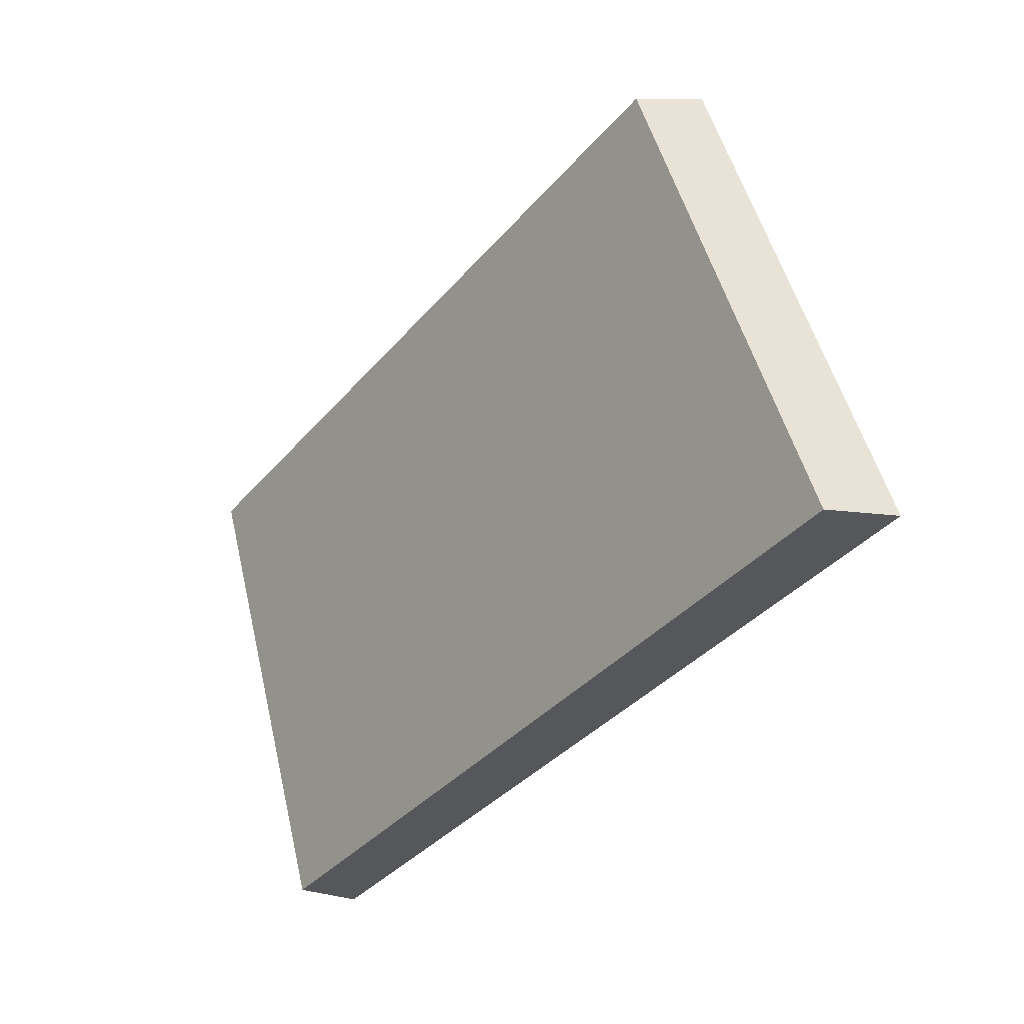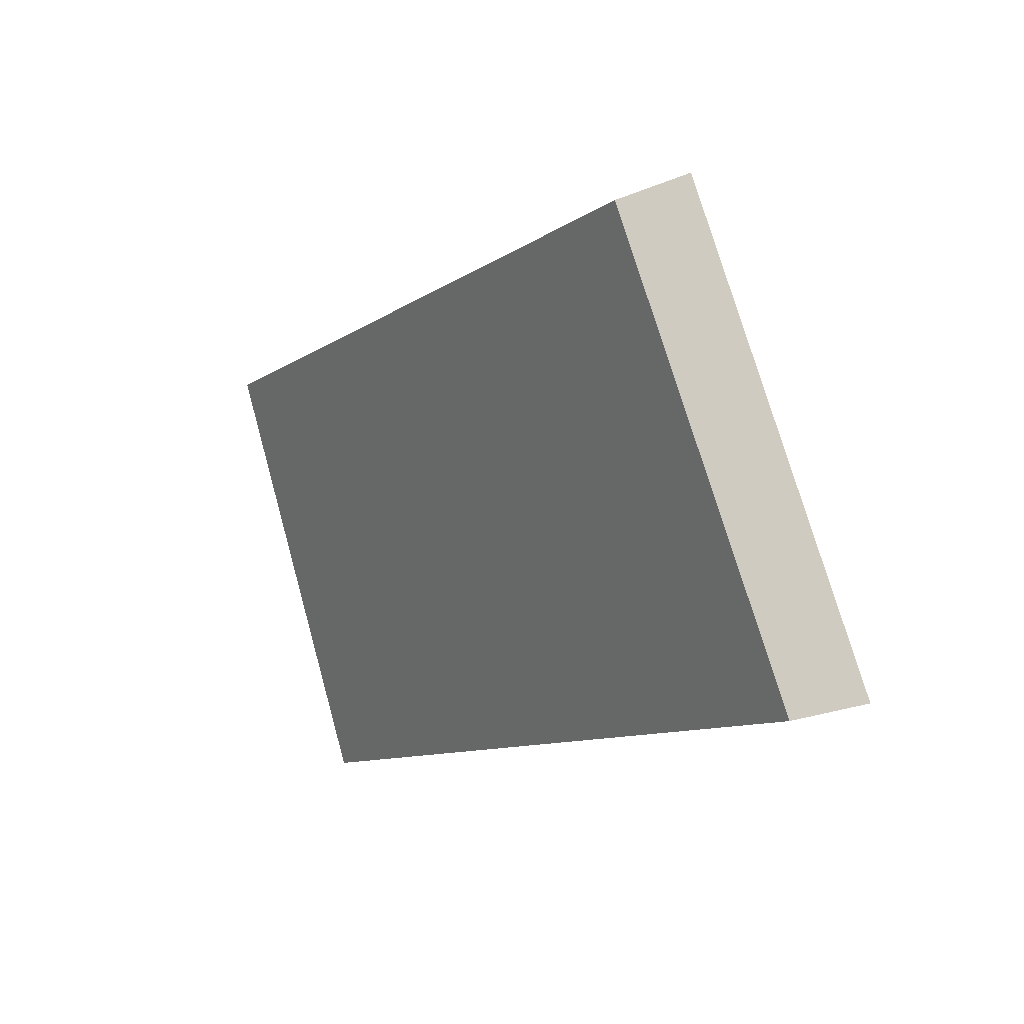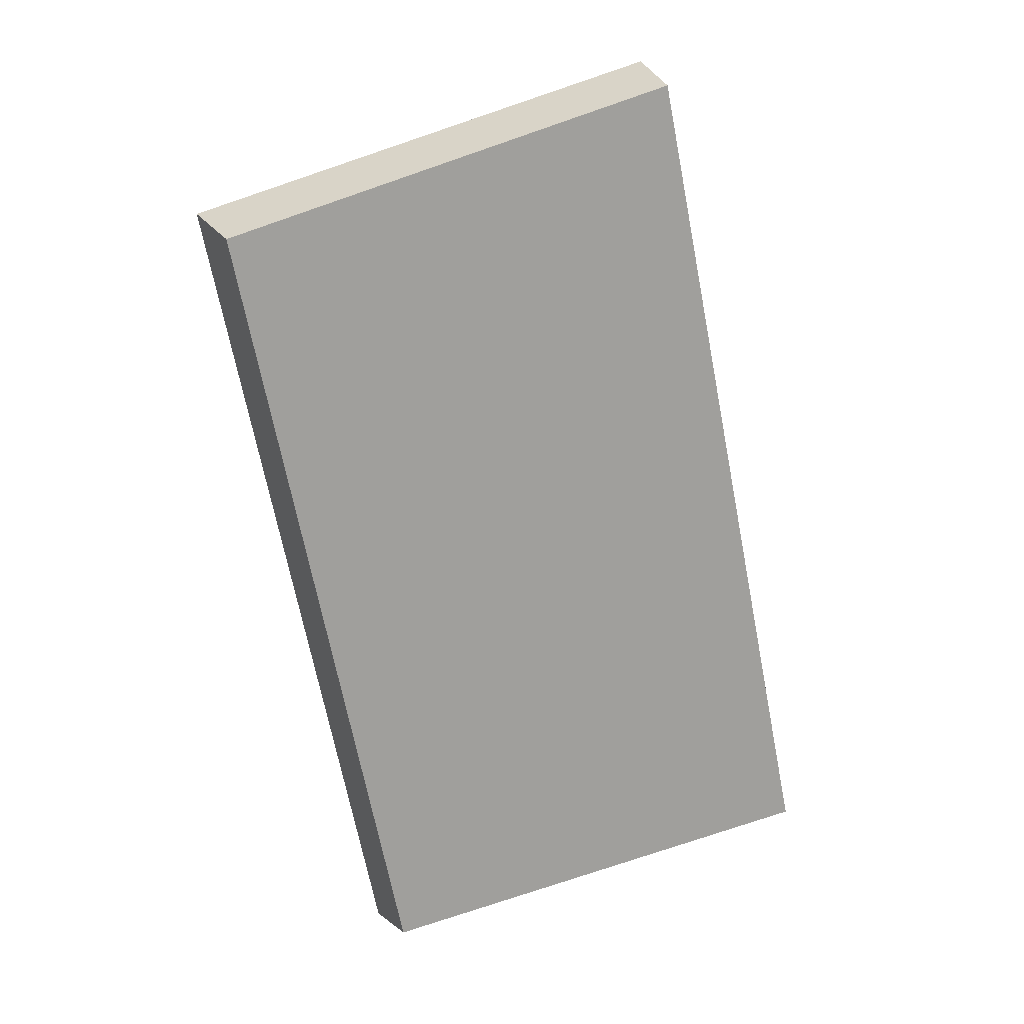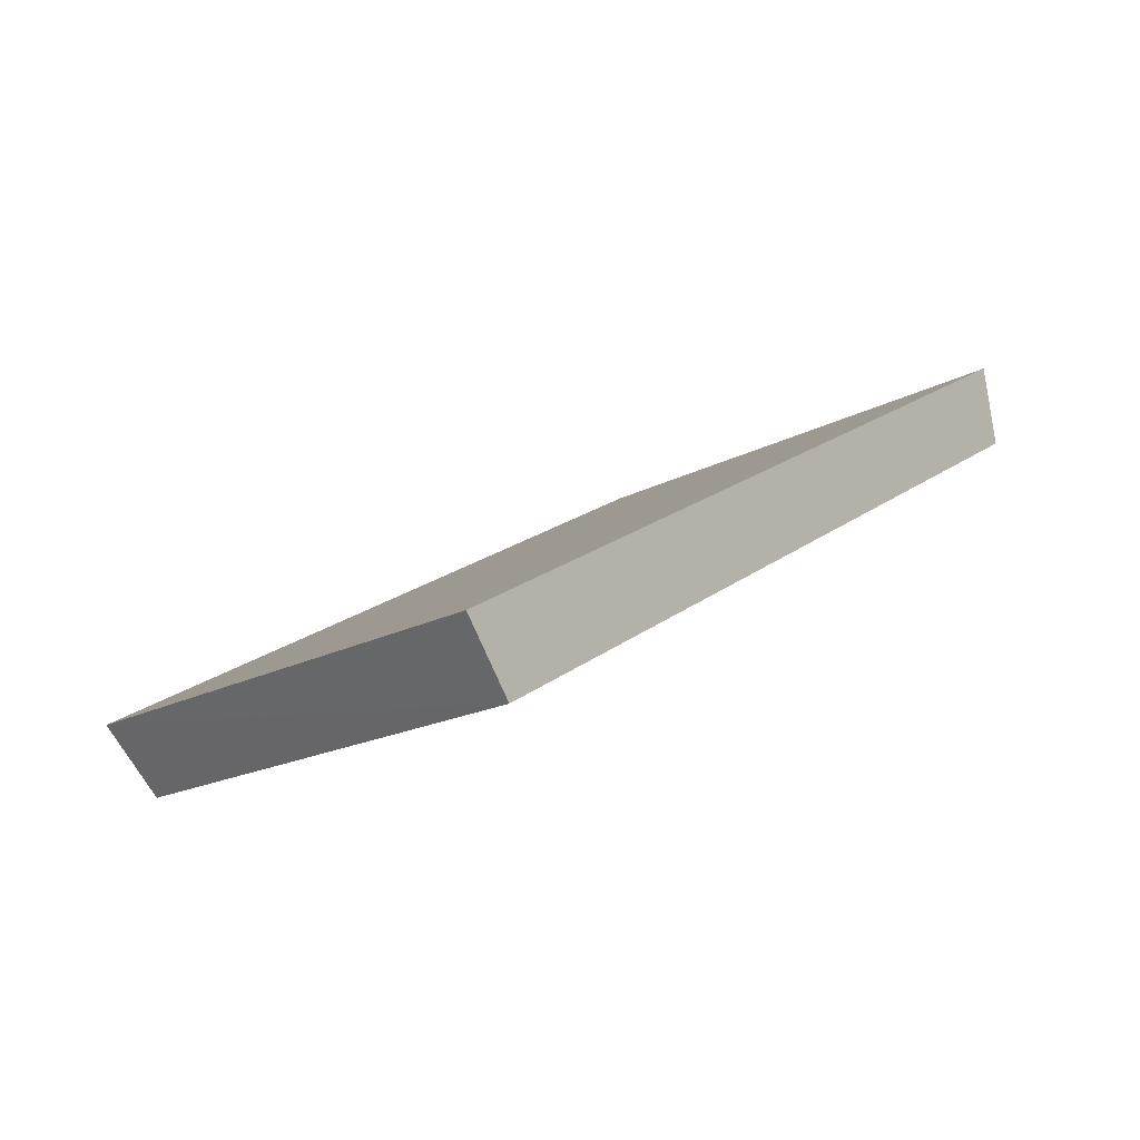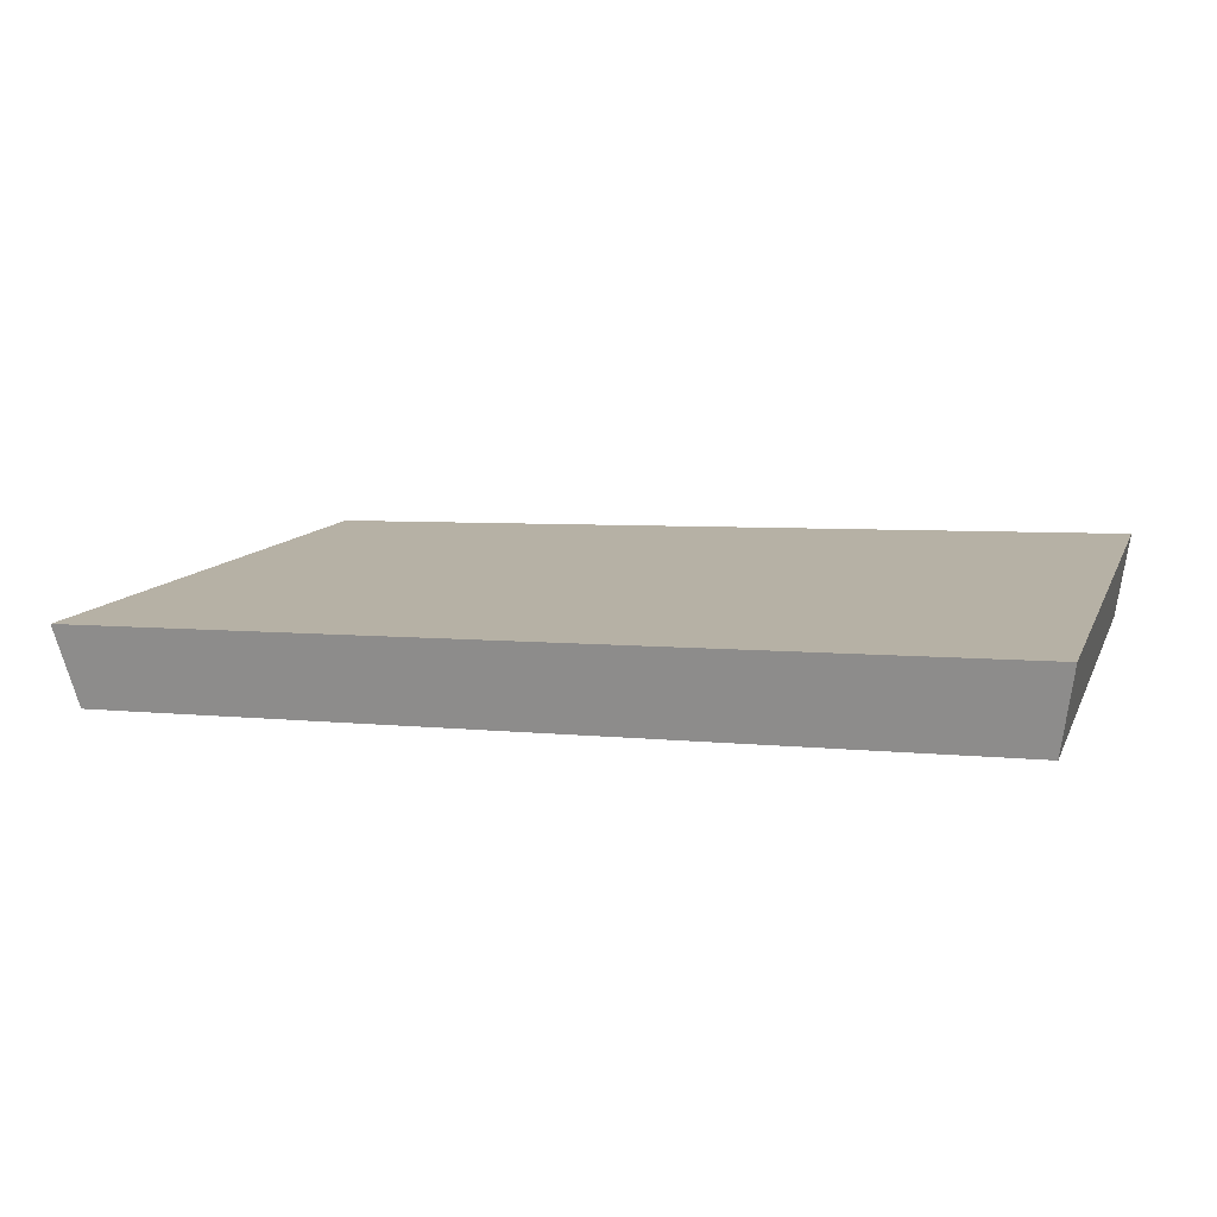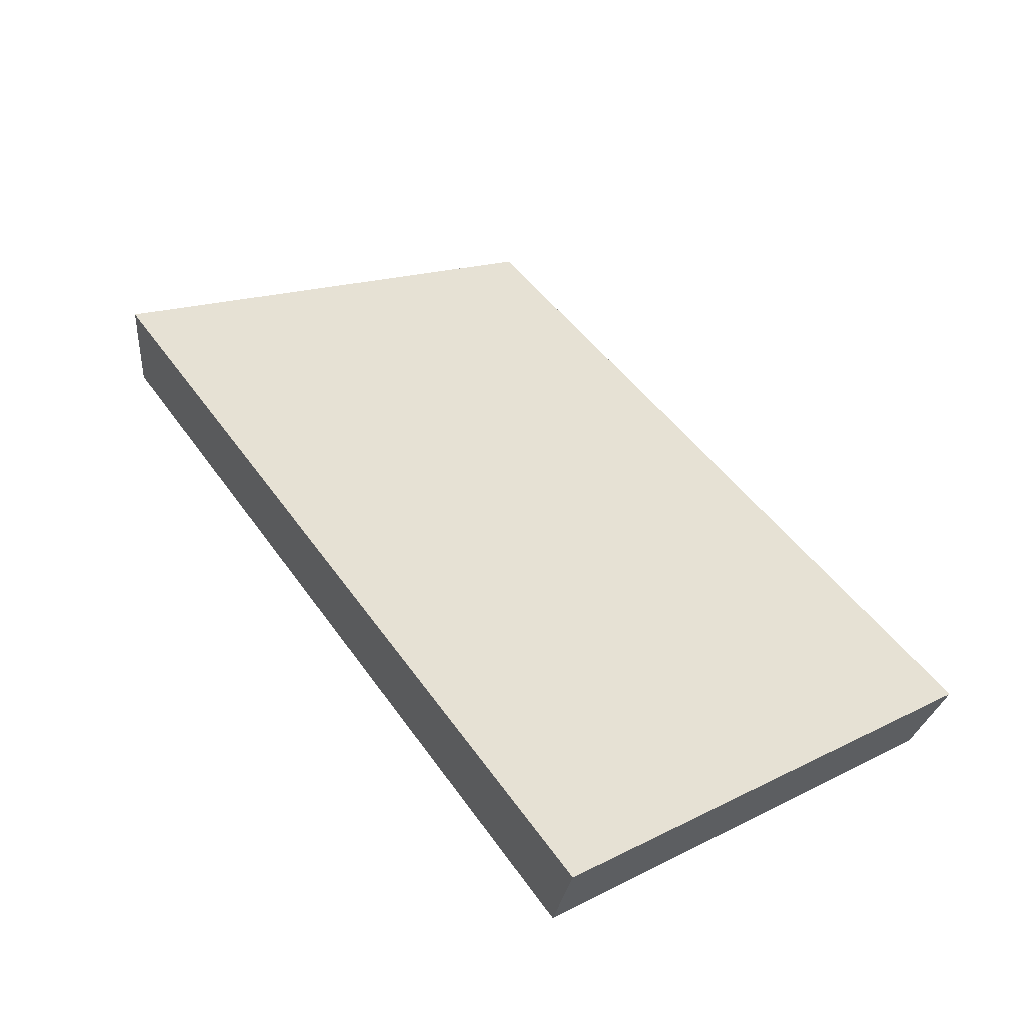
<metadata>
{"format":"obj","ext":"obj","renderer":"f3d","projection":"perspective","resolution":1024,"background":"white","views":[{"elev":-37.6,"azim":-135.6,"up":"+Y"},{"elev":-10.0,"azim":-131.2,"up":"+Y"},{"elev":-78.4,"azim":-78.8,"up":"+Z"},{"elev":7.1,"azim":-54.0,"up":"+Z"},{"elev":33.6,"azim":18.8,"up":"+Z"},{"elev":57.7,"azim":56.9,"up":"+Z"}]}
</metadata>
<code>
v 2.124 0.0946 2.748
v 2.104 0.0946 2.745
v 2.106 0.1053 2.741
v 2.124 0.1053 2.745
v 2.105 0.1061 2.743
v 2.106 0.1053 2.741
v 2.104 0.0946 2.745
v 2.104 0.09501 2.746
v 2.124 0.1061 2.746
v 2.124 0.1053 2.745
v 2.106 0.1053 2.741
v 2.105 0.1061 2.743
v 2.104 0.09501 2.746
v 2.104 0.0946 2.745
v 2.124 0.0946 2.748
v 2.124 0.09501 2.75
v 2.124 0.09501 2.75
v 2.124 0.0946 2.748
v 2.124 0.1053 2.745
v 2.124 0.1061 2.746
v 2.124 0.1061 2.746
v 2.105 0.1061 2.743
v 2.104 0.09501 2.746
v 2.124 0.09501 2.75
f 1 2 3
f 1 3 4
f 5 6 7
f 5 7 8
f 9 10 11
f 9 11 12
f 13 14 15
f 13 15 16
f 17 18 19
f 17 19 20
f 21 22 23
f 21 23 24

</code>
